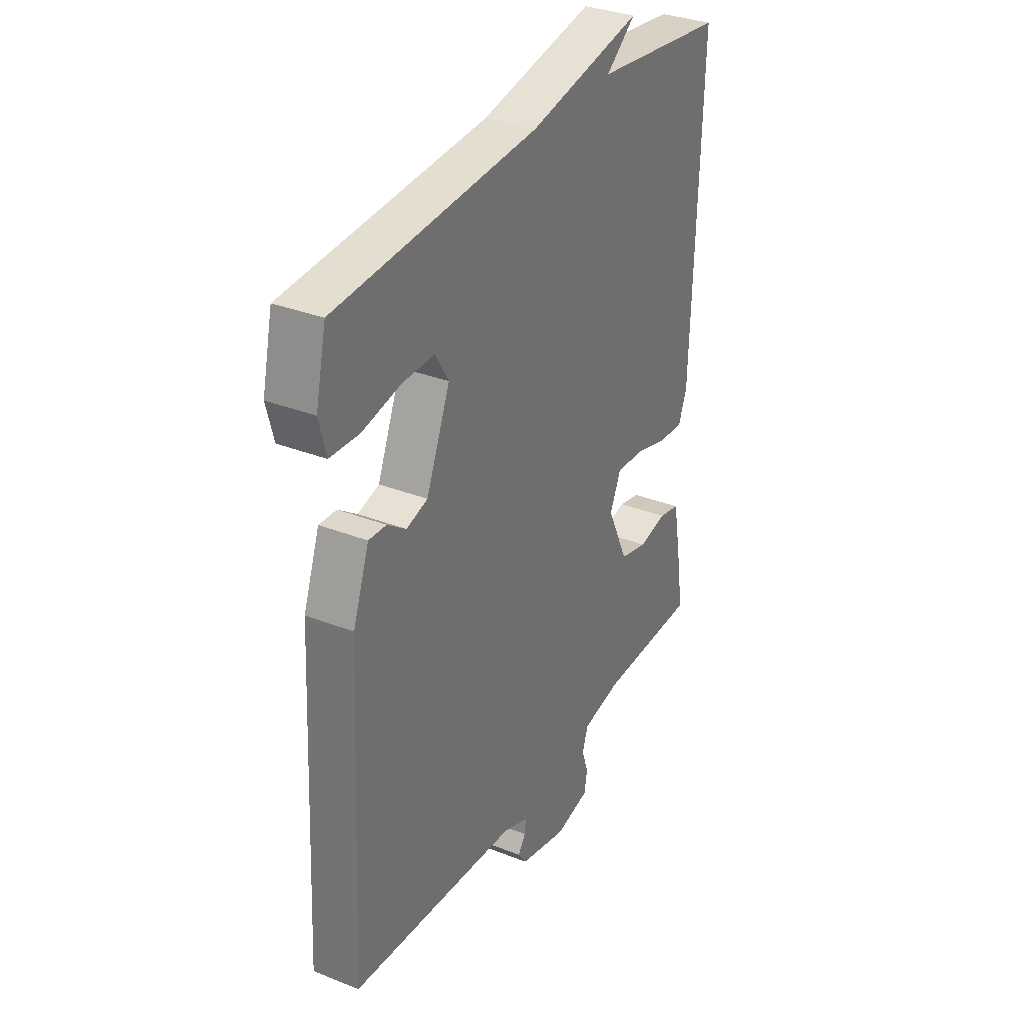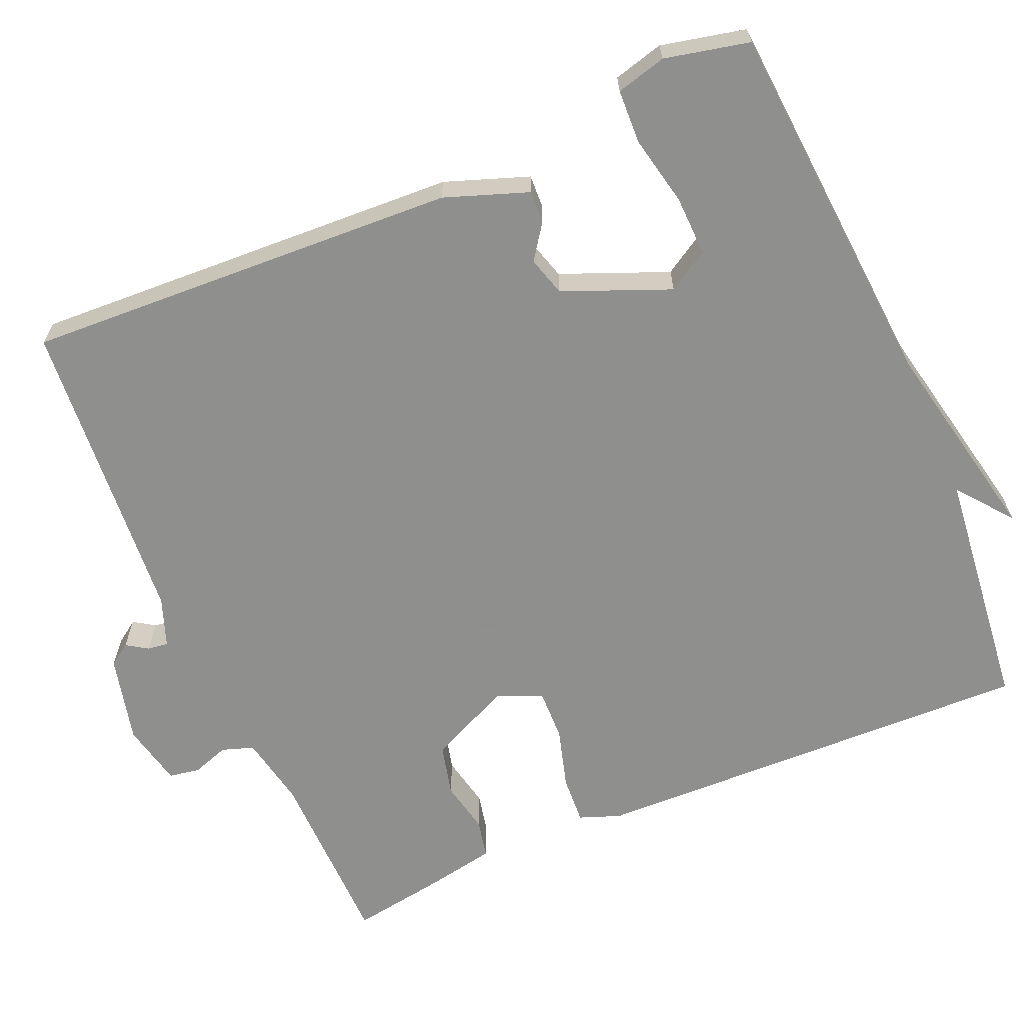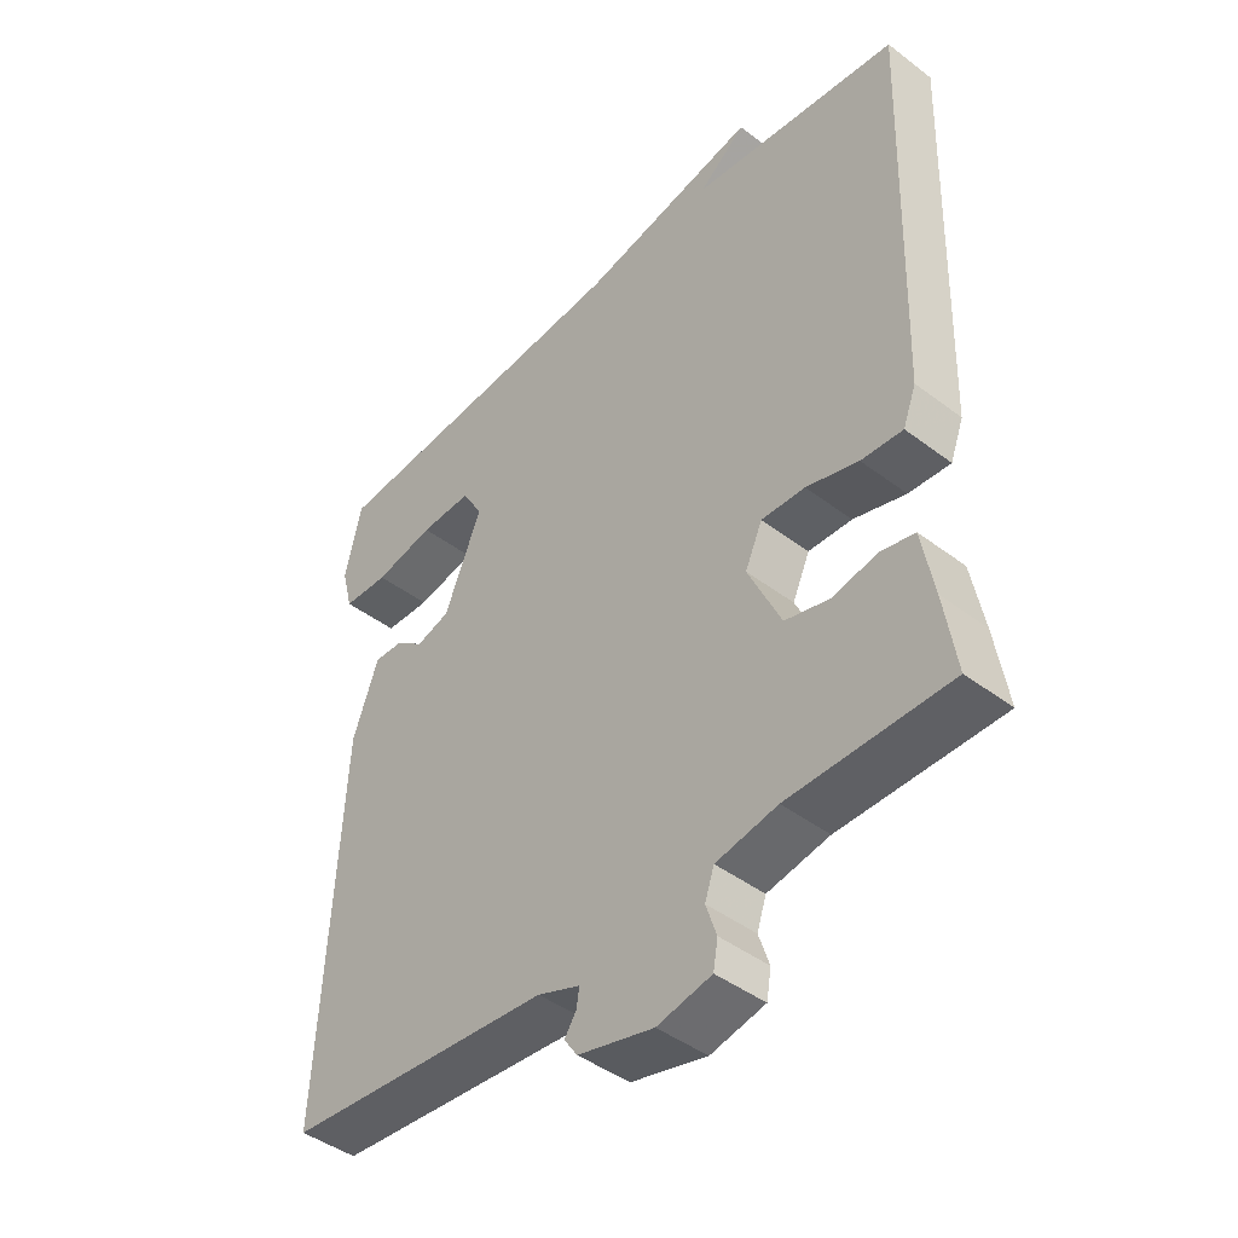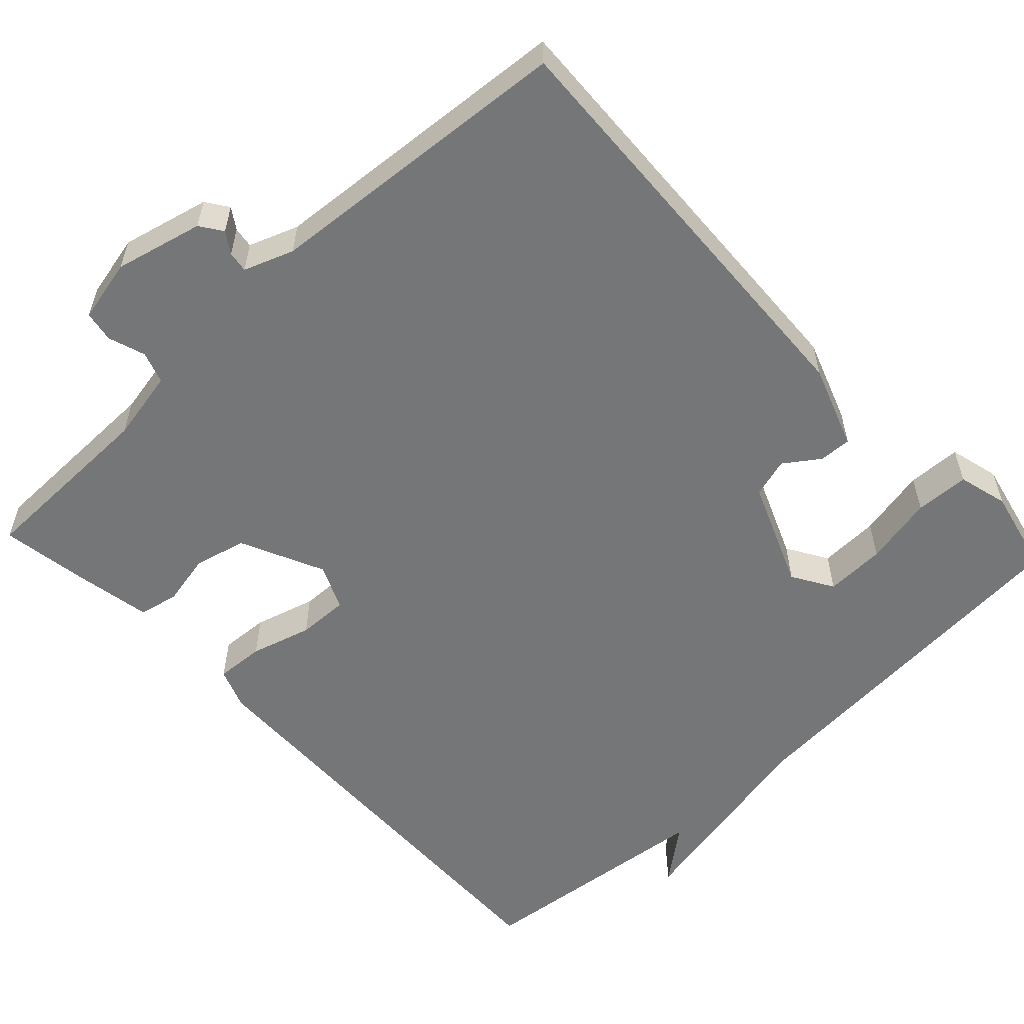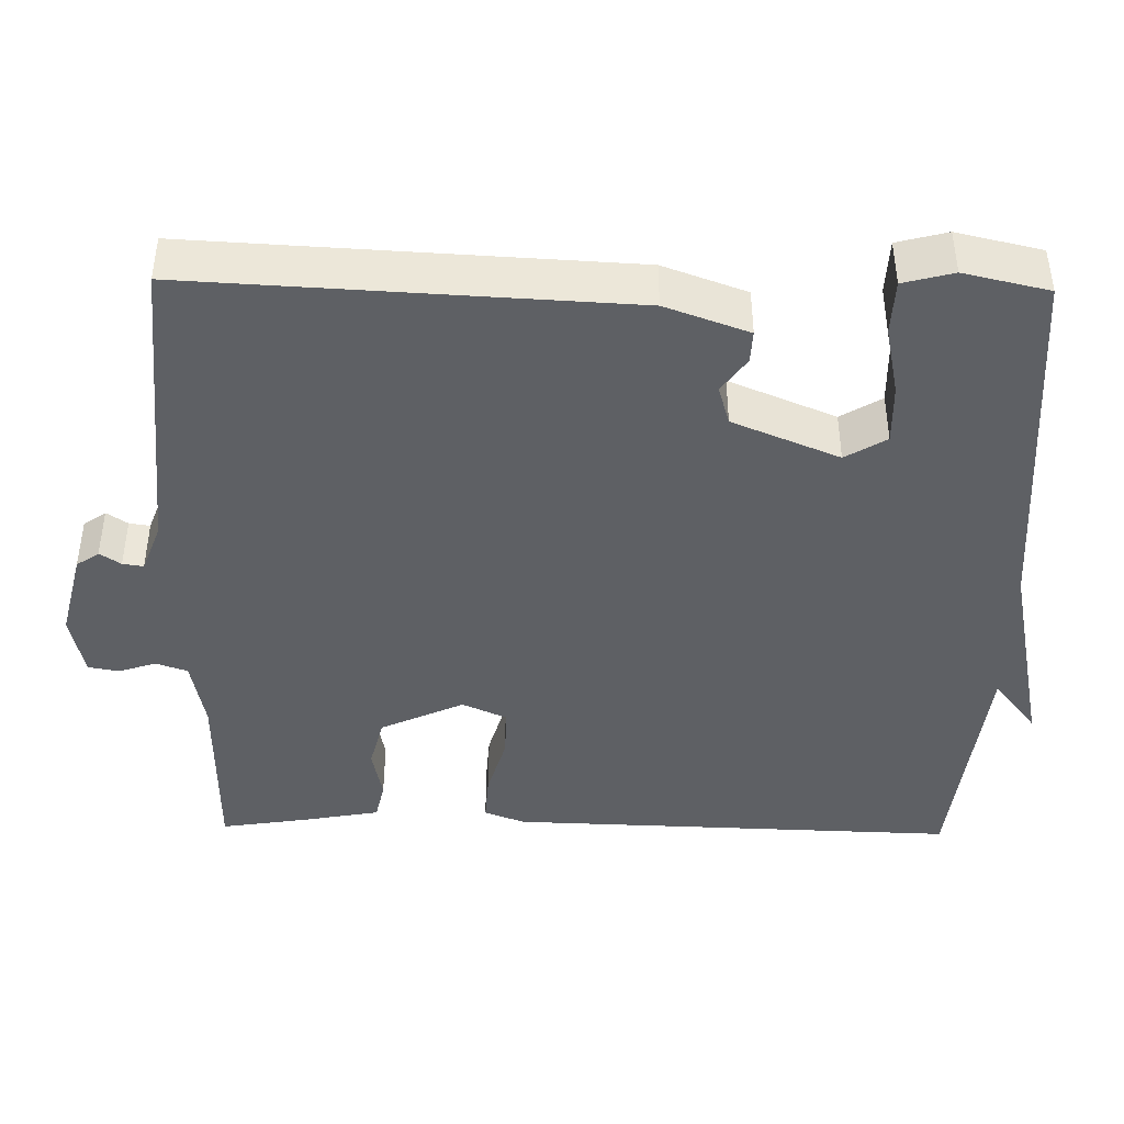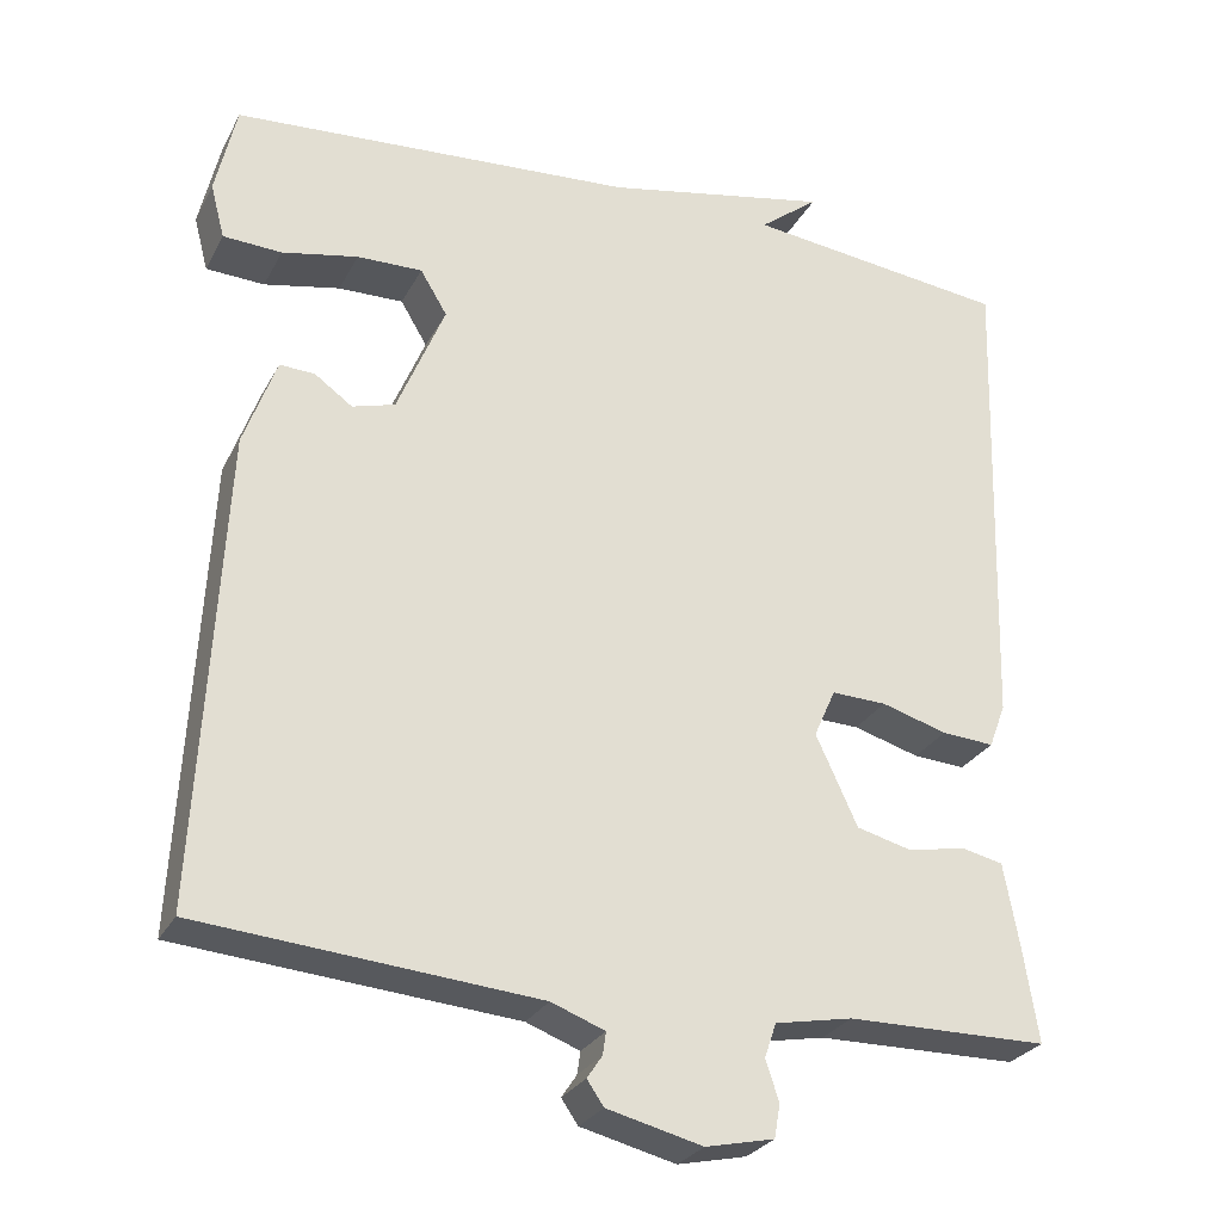
<metadata>
{"format":"obj","ext":"obj","renderer":"f3d","projection":"perspective","resolution":1024,"background":"white","views":[{"elev":32.9,"azim":-61.4,"up":"+Z"},{"elev":-65.1,"azim":-66.5,"up":"+Y"},{"elev":-44.0,"azim":48.4,"up":"+Z"},{"elev":-56.8,"azim":-136.7,"up":"+Y"},{"elev":-43.0,"azim":-91.0,"up":"+Y"},{"elev":-27.7,"azim":-23.1,"up":"+Z"}]}
</metadata>
<code>
v 0.5 0.07 0.5
v 0.482 0.07 -0.083
v 0.462 0.07 -0.136
v 0.399 0.07 -0.132
v 0.32 0.07 -0.109
v 0.254 0.07 -0.107
v 0.228 0.07 -0.165
v 0.278 0.07 -0.273
v 0.345 0.07 -0.29
v 0.413 0.07 -0.276
v 0.464 0.07 -0.287
v 0.482 0.07 -0.385
v 0.5 0.07 -0.5
v 0.259 0.07 -0.503
v 0.166 0.07 -0.521
v 0.152 0.07 -0.562
v 0.168 0.07 -0.61
v 0.161 0.07 -0.65
v 0.079 0.07 -0.668
v -0.035 0.07 -0.64
v -0.055 0.07 -0.611
v -0.037 0.07 -0.584
v -0.033 0.07 -0.557
v -0.097 0.07 -0.533
v -0.5 0.07 -0.5
v -0.471 0.07 0.063
v -0.432 0.07 0.171
v -0.39 0.07 0.169
v -0.345 0.07 0.137
v -0.294 0.07 0.152
v -0.237 0.07 0.29
v -0.269 0.07 0.343
v -0.347 0.07 0.341
v -0.438 0.07 0.322
v -0.508 0.07 0.325
v -0.525 0.07 0.39
v -0.5 0.07 0.5
v -0.017 0.07 0.536
v 0.254 0.07 0.592
v 0.183 0.07 0.536
v 0.5 0 0.5
v 0.482 0 -0.083
v 0.462 0 -0.136
v 0.399 0 -0.132
v 0.32 0 -0.109
v 0.254 0 -0.107
v 0.228 0 -0.165
v 0.278 0 -0.273
v 0.345 0 -0.29
v 0.413 0 -0.276
v 0.464 0 -0.287
v 0.482 0 -0.385
v 0.5 0 -0.5
v 0.259 0 -0.503
v 0.166 0 -0.521
v 0.152 0 -0.562
v 0.168 0 -0.61
v 0.161 0 -0.65
v 0.079 0 -0.668
v -0.035 0 -0.64
v -0.055 0 -0.611
v -0.037 0 -0.584
v -0.033 0 -0.557
v -0.097 0 -0.533
v -0.5 0 -0.5
v -0.471 0 0.063
v -0.432 0 0.171
v -0.39 0 0.169
v -0.345 0 0.137
v -0.294 0 0.152
v -0.237 0 0.29
v -0.269 0 0.343
v -0.347 0 0.341
v -0.438 0 0.322
v -0.508 0 0.325
v -0.525 0 0.39
v -0.5 0 0.5
v -0.017 0 0.536
v 0.254 0 0.592
v 0.183 0 0.536
f 38 39 40
f 37 38 40
f 36 37 40
f 35 36 40
f 34 35 40
f 33 34 40
f 32 33 40 1
f 3 4 5
f 2 3 5
f 1 2 5
f 32 1 5
f 31 32 5
f 30 31 5 6
f 29 30 6 7
f 27 28 29
f 26 27 29
f 25 26 29
f 24 25 29
f 29 7 8
f 24 29 8
f 23 24 8
f 22 23 8 9
f 20 21 22
f 19 20 22
f 18 19 22
f 17 18 22
f 16 17 22
f 15 16 22
f 10 11 12
f 9 10 12
f 22 9 12
f 15 22 12
f 14 15 12
f 12 13 14
f 80 79 78
f 80 78 77
f 80 77 76
f 80 76 75
f 80 75 74
f 80 74 73
f 41 80 73 72
f 45 44 43
f 45 43 42
f 45 42 41
f 45 41 72
f 45 72 71
f 46 45 71 70
f 47 46 70 69
f 69 68 67
f 69 67 66
f 69 66 65
f 69 65 64
f 48 47 69
f 48 69 64
f 48 64 63
f 49 48 63 62
f 62 61 60
f 62 60 59
f 62 59 58
f 62 58 57
f 62 57 56
f 62 56 55
f 52 51 50
f 52 50 49
f 52 49 62
f 52 62 55
f 52 55 54
f 54 53 52
f 1 41 42 2
f 2 42 43 3
f 3 43 44 4
f 4 44 45 5
f 5 45 46 6
f 6 46 47 7
f 7 47 48 8
f 8 48 49 9
f 9 49 50 10
f 10 50 51 11
f 11 51 52 12
f 12 52 53 13
f 13 53 54 14
f 14 54 55 15
f 15 55 56 16
f 16 56 57 17
f 17 57 58 18
f 18 58 59 19
f 19 59 60 20
f 20 60 61 21
f 21 61 62 22
f 22 62 63 23
f 23 63 64 24
f 24 64 65 25
f 25 65 66 26
f 26 66 67 27
f 27 67 68 28
f 28 68 69 29
f 29 69 70 30
f 30 70 71 31
f 31 71 72 32
f 32 72 73 33
f 33 73 74 34
f 34 74 75 35
f 35 75 76 36
f 36 76 77 37
f 37 77 78 38
f 38 78 79 39
f 39 79 80 40
f 40 80 41 1

</code>
